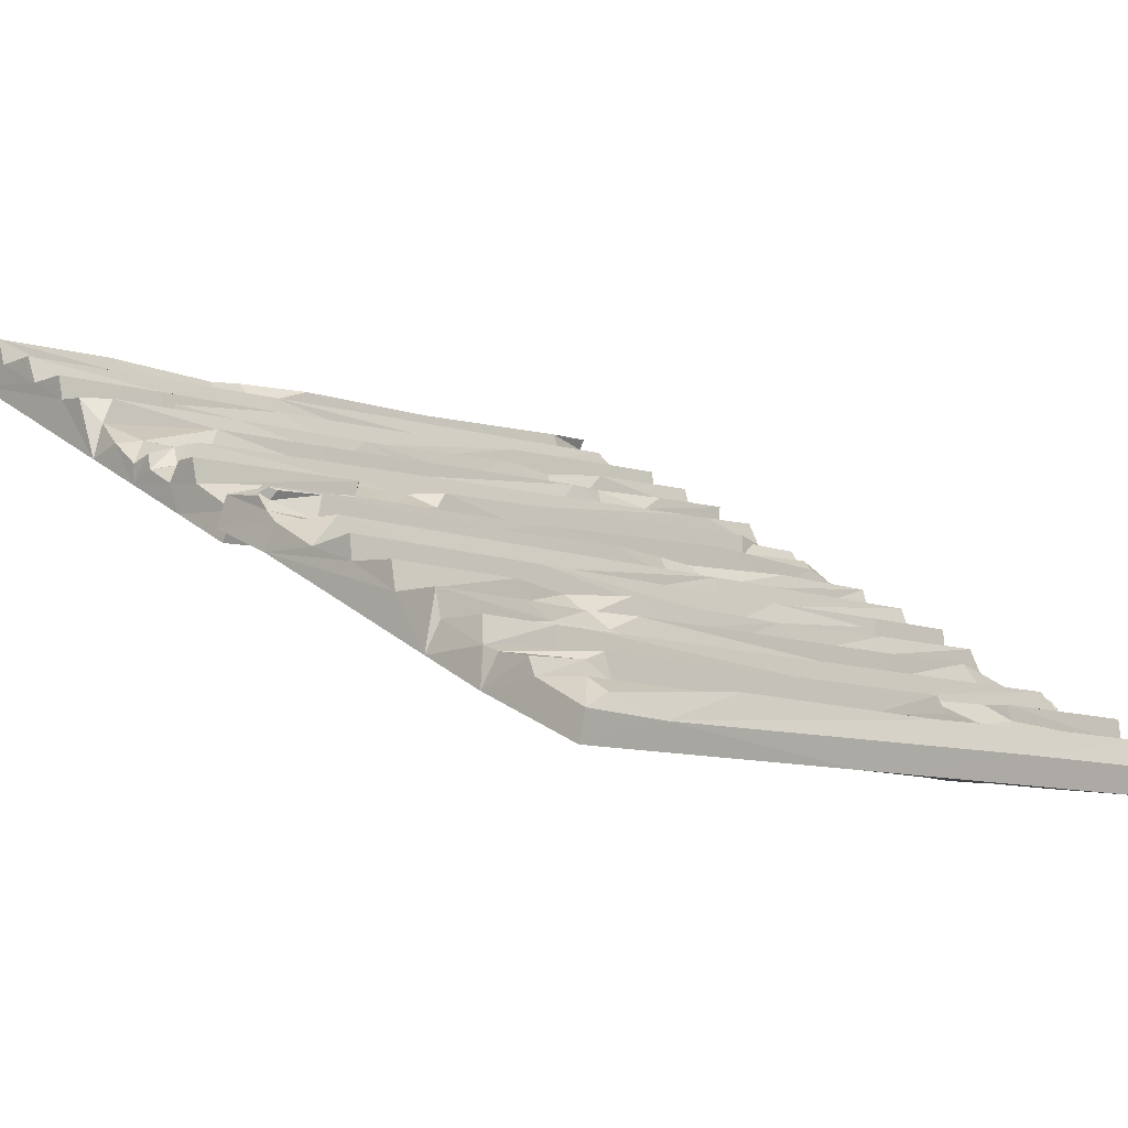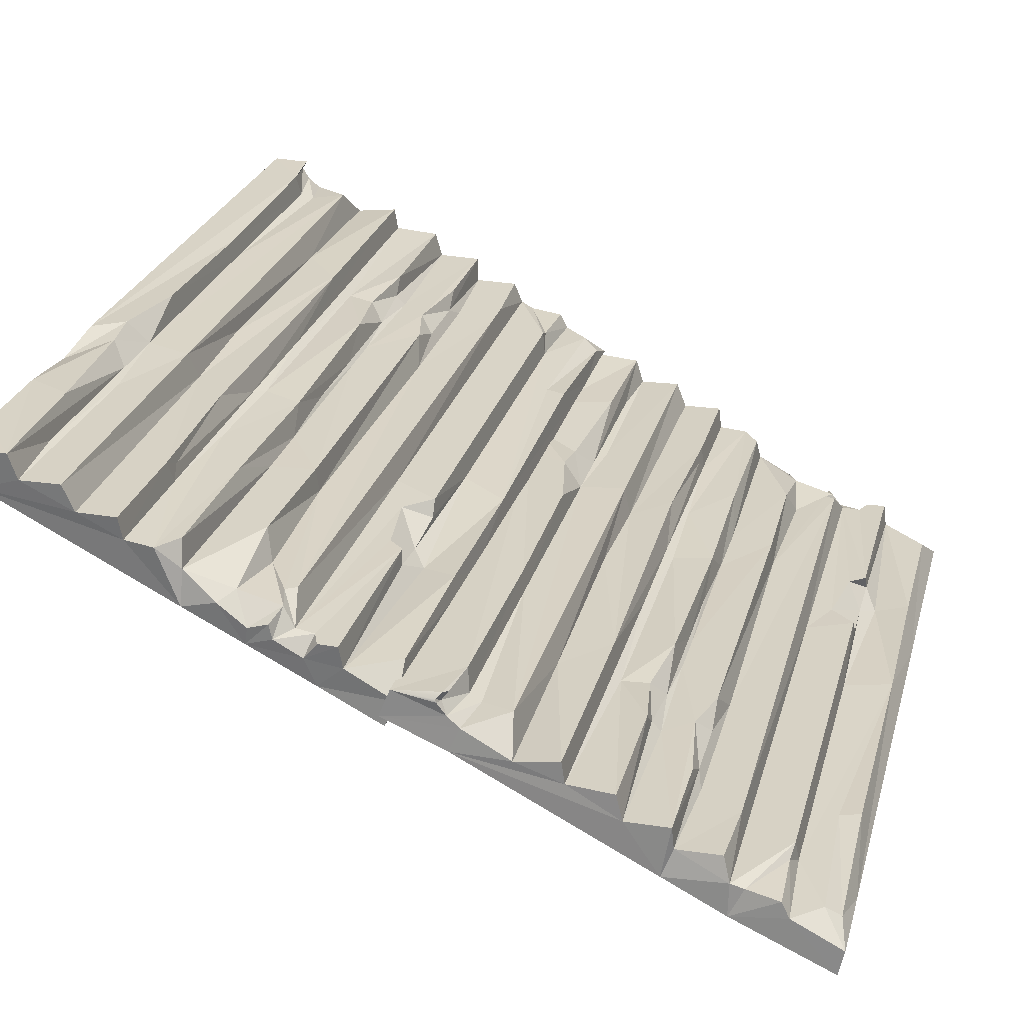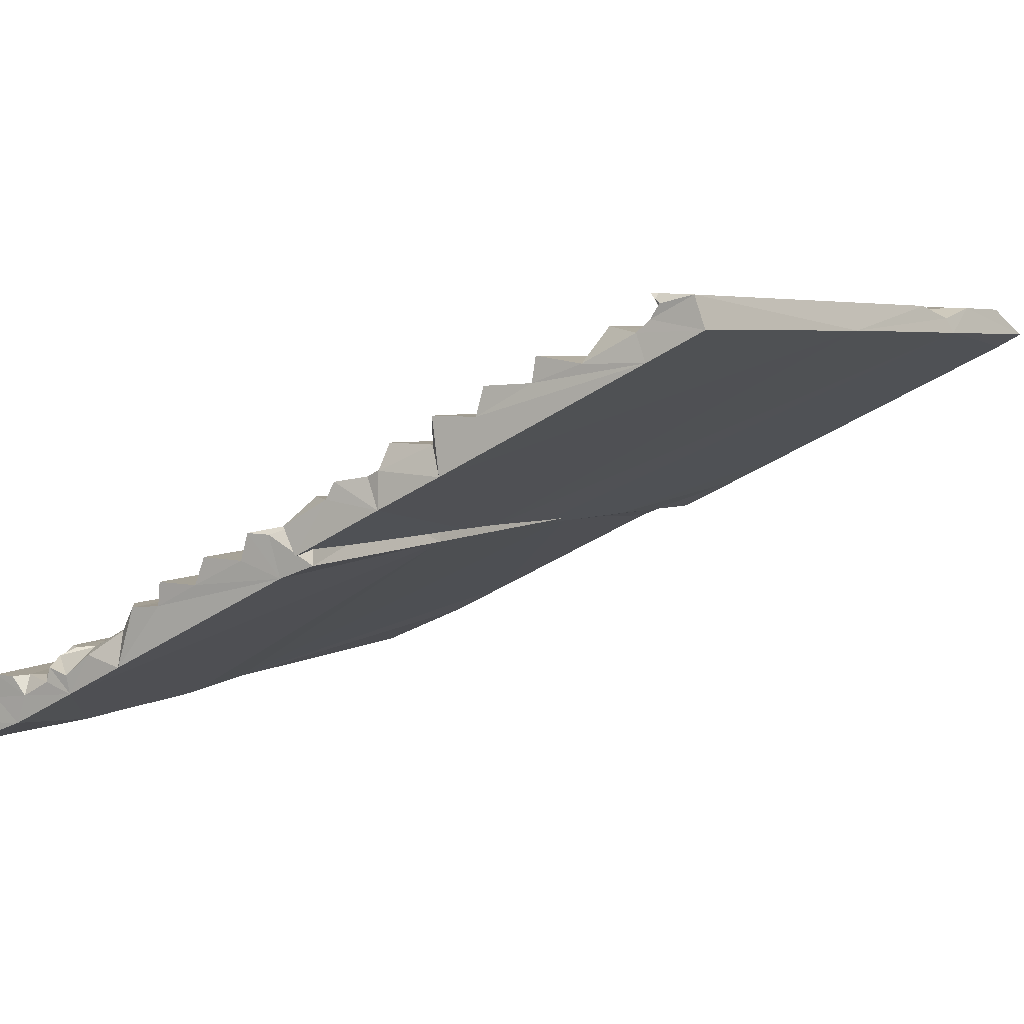
<metadata>
{"format":"obj","ext":"obj","renderer":"f3d","projection":"perspective","resolution":1024,"background":"white","views":[{"elev":-8.1,"azim":-45.4,"up":"+Y"},{"elev":27.4,"azim":-74.9,"up":"+Y"},{"elev":4.9,"azim":119.9,"up":"+Y"}]}
</metadata>
<code>
v -0.1806 1.439 -2.502
v -1.109 1.497 -2.518
v -4.901 1.283 -2.53
v -0.5201 1.323 -2.497
v -3.378 1.304 -2.508
v 0.02964 1.19 -2.573
v -0.1416 1.511 -2.599
v -2.69 1.455 -2.521
v -3.733 1.46 -2.534
v -4.699 1.446 -2.54
v -4.448 1.127 -2.582
v -1.067 1.498 -2.647
v -3.651 1.437 -2.753
v 0.01903 1.353 -2.487
v -0.5491 1.181 -2.577
v -1.978 1.162 -2.567
v -2.595 1.153 -2.571
v -3.213 1.144 -2.575
v 0.01723 1.512 -2.773
v -2.672 1.16 -2.608
v -2.827 1.149 -2.591
v -3.02 1.146 -2.593
v -3.29 1.151 -2.612
v -4.911 1.12 -2.604
v -2.531 1.496 -2.818
v -0.5236 1.525 -2.805
v -3.807 1.53 -2.838
v -4.917 1.462 -2.832
v 0.02791 1.467 -3.118
v 0.01032 1.611 -2.822
v -3.117 1.63 -2.842
v -3.533 1.494 -2.846
v -3.694 1.621 -2.946
v -4.929 1.604 -2.854
v -3.187 1.535 -2.837
v -3.773 1.62 -2.847
v -0.3752 1.623 -2.838
v -3.267 1.625 -3.009
v -3.83 1.143 -2.616
v -4.824 1.604 -3.025
v -4.927 1.603 -2.977
v -4.909 1.317 -2.995
v -3.569 2.409 -5.095
v -0.00607 1.647 -3.032
v -4.918 1.492 -3.065
v -0.4855 1.675 -3.12
v -0.4922 1.667 -2.826
v -4.809 1.614 -3.147
v -2.956 1.64 -3.135
v -4.911 1.527 -3.411
v 0.01393 1.682 -3.116
v -0.0281 1.833 -3.162
v -0.4929 1.82 -3.142
v -0.6859 1.817 -3.143
v -4.623 1.768 -3.191
v -4.777 1.728 -3.223
v -4.66 1.767 -3.257
v -4.921 1.588 -3.241
v -4.918 1.679 -3.263
v -0.01834 1.831 -3.442
v -4.919 1.639 -3.39
v -0.6411 1.82 -3.407
v -1.606 1.807 -3.413
v -4.386 1.768 -3.431
v -3.497 1.79 -3.457
v -4.784 1.8 -3.496
v -4.922 1.775 -3.564
v -0.7596 1.884 -3.444
v 0.005077 1.987 -3.452
v -0.6059 1.977 -3.455
v -3.505 1.937 -3.474
v -4.277 1.933 -3.493
v -1.184 1.878 -3.446
v 0.02456 1.661 -3.506
v -1.421 1.966 -3.461
v -1.11 1.977 -3.538
v -4.86 1.926 -3.781
v -0.9513 1.975 -3.711
v -3.112 1.939 -3.753
v -2.032 1.96 -3.741
v -4.915 1.715 -3.782
v -3.537 1.939 -3.75
v 0.01438 1.986 -3.729
v -1.723 1.964 -3.739
v -0.9523 2.036 -3.77
v -1.707 2.126 -3.787
v -1.338 1.992 -3.756
v -2.032 1.983 -3.76
v -2.573 1.975 -3.764
v 0.003993 2.15 -3.77
v -0.8427 2.138 -3.776
v -1.264 2.102 -3.848
v -2.926 2.087 -3.783
v -3.893 2.088 -3.803
v -4.78 2.082 -3.801
v -4.931 2.08 -3.909
v -3.5 2.098 -4.056
v -2.844 2.101 -4.029
v 0.00592 2.168 -4.061
v -1.222 2.115 -4.018
v -4.195 2.11 -4.088
v -4.922 2.099 -4.092
v -2.149 2.139 -4.075
v 0.00254 2.311 -4.083
v -1.346 2.291 -4.091
v -3.314 2.265 -4.139
v -4.122 2.189 -4.103
v -2.921 2.122 -4.088
v -4.933 2.241 -4.114
v -4.241 2.251 -4.11
v 0.02095 2.278 -4.727
v -4.928 2.237 -4.366
v -3.076 2.257 -4.378
v 0.01395 2.272 -4.358
v -1.03 2.292 -4.364
v -2.381 2.284 -4.391
v -0.1976 2.463 -4.408
v -3.123 2.427 -4.424
v -4.933 2.402 -4.434
v -4.916 2.306 -4.951
v 0.002761 2.43 -4.663
v -0.2718 2.445 -4.613
v -1.534 2.46 -4.701
v -3.042 2.438 -4.71
v -4.93 2.394 -4.692
v -3.639 2.415 -4.663
v -0.2983 2.477 -4.693
v -4.467 2.418 -4.719
v -0.006062 2.563 -4.784
v -1.578 2.578 -4.719
v -3.316 2.558 -4.817
v -4.935 2.553 -4.743
v -0.000504 2.498 -4.739
v -3.428 2.433 -4.713
v -2.615 2.586 -4.728
v -4.143 2.573 -4.753
v 0.003848 2.629 -4.747
v -0.344 2.618 -4.714
v -3.086 2.585 -4.833
v -0.03294 2.63 -4.77
v 0.005195 2.599 -4.77
v 0.007926 2.621 -4.988
v 0.007812 2.578 -4.795
v 0.02049 2.445 -5.056
v -4.929 2.55 -4.885
v -3.193 2.577 -5.026
v -4.583 2.557 -5.035
v -3.536 2.5 -5.056
v -4.004 2.565 -5.031
v -1.948 2.432 -5.085
v -4.92 2.39 -5.102
v -4.733 0.1891 -0.002428
v -3.805 0.2472 -0.0175
v 0.008718 0.03264 0.03556
v -4.393 0.07304 0.04353
v -1.535 0.05352 0.03945
v -4.943 -0.06031 0.01529
v -4.772 0.2615 -0.09884
v -2.223 0.2054 -0.0213
v -1.18 0.2099 -0.03424
v -0.2147 0.1963 -0.04016
v -0.4649 -0.1232 0.01184
v -3.846 0.2478 -0.1475
v -1.262 0.1866 -0.2527
v -4.932 0.1026 0.04712
v -4.364 -0.06854 0.01383
v -2.935 -0.08822 0.01762
v -2.318 -0.09697 0.01617
v -1.7 -0.1057 0.01473
v -4.93 0.262 -0.2728
v -2.241 -0.09039 -0.108
v -2.087 -0.1009 -0.09121
v -1.894 -0.1035 -0.0926
v -1.623 -0.09913 -0.1119
v -0.002474 -0.1303 0.003737
v -2.382 0.2464 -0.3178
v -4.39 0.2749 -0.3051
v -1.106 0.2803 -0.3378
v 0.003897 0.2119 -0.3324
v -4.941 0.2174 -0.6178
v -4.924 0.3614 -0.3225
v -1.796 0.3798 -0.3423
v -1.38 0.2441 -0.3456
v -1.22 0.3707 -0.4463
v 0.01543 0.3544 -0.3537
v -1.726 0.2851 -0.3368
v -1.14 0.3704 -0.3466
v -4.538 0.3728 -0.3381
v -1.646 0.375 -0.5088
v -1.083 -0.1066 -0.1157
v -0.0897 0.3541 -0.5251
v 0.01354 0.3527 -0.4771
v -0.004417 0.06683 -0.4955
v -1.344 1.159 -2.67
v -4.907 0.397 -0.5315
v 0.005045 0.242 -0.5654
v -4.428 0.4246 -0.6197
v -4.421 0.417 -0.3257
v -0.1043 0.3636 -0.6467
v -1.957 0.3898 -0.635
v -0.002682 0.277 -0.9111
v -4.927 0.4318 -0.6158
v -4.885 0.5835 -0.6618
v -4.42 0.5697 -0.6418
v -4.227 0.5667 -0.643
v -0.2901 0.5184 -0.6911
v -0.1361 0.4777 -0.7233
v -0.2532 0.5167 -0.7573
v 0.007986 0.3383 -0.7412
v 0.004538 0.4291 -0.7626
v -4.895 0.581 -0.9416
v 0.005966 0.3891 -0.8904
v -4.272 0.5703 -0.9074
v -3.307 0.5569 -0.9134
v -0.5277 0.5175 -0.9309
v -1.416 0.5396 -0.9566
v -0.129 0.5499 -0.9959
v 0.008312 0.5252 -1.064
v -4.154 0.634 -0.9438
v -4.918 0.7367 -0.9515
v -4.307 0.7275 -0.9554
v -1.408 0.6865 -0.9737
v -0.6362 0.6832 -0.9934
v -3.729 0.6281 -0.9465
v -4.938 0.4112 -1.006
v -3.493 0.7159 -0.9605
v -3.803 0.7265 -1.038
v -0.05308 0.6763 -1.281
v -3.962 0.7247 -1.211
v -1.801 0.6891 -1.253
v -2.882 0.7101 -1.241
v 0.001272 0.4647 -1.282
v -1.376 0.6888 -1.25
v -4.928 0.7365 -1.229
v -3.19 0.7144 -1.239
v -3.961 0.7862 -1.27
v -3.206 0.8758 -1.287
v -3.576 0.7424 -1.256
v -2.881 0.7326 -1.26
v -2.34 0.725 -1.264
v -4.917 0.9 -1.27
v -4.071 0.8878 -1.276
v -3.649 0.8516 -1.348
v -1.987 0.8366 -1.283
v -1.02 0.8378 -1.303
v -0.1332 0.8321 -1.301
v 0.01809 0.83 -1.409
v -1.414 0.8482 -1.556
v -2.07 0.8511 -1.529
v -4.919 0.9185 -1.561
v -3.691 0.8651 -1.518
v -0.7181 0.8596 -1.588
v 0.008553 0.8486 -1.592
v -2.764 0.8886 -1.575
v -4.916 1.061 -1.583
v -3.567 1.041 -1.591
v -1.6 1.015 -1.639
v -0.7915 0.9386 -1.603
v -1.993 0.8716 -1.588
v 0.01983 0.9912 -1.614
v -0.6723 1.001 -1.609
v -4.934 1.028 -2.227
v 0.01446 0.9869 -1.866
v -1.838 1.007 -1.878
v -4.927 1.022 -1.858
v -3.883 1.042 -1.864
v -2.532 1.034 -1.891
v -4.716 1.213 -1.908
v -1.791 1.177 -1.924
v 0.01947 1.152 -1.934
v 0.003057 1.056 -2.451
v -4.916 1.18 -2.163
v -4.641 1.195 -2.113
v -3.38 1.21 -2.201
v -1.871 1.188 -2.21
v 0.01653 1.144 -2.192
v -1.274 1.165 -2.163
v -4.615 1.227 -2.193
v -0.446 1.168 -2.219
v -4.858 1.313 -2.284
v -3.335 1.328 -2.219
v -1.597 1.308 -2.317
v 0.02172 1.303 -2.243
v -4.913 1.248 -2.239
v -1.485 1.183 -2.213
v -2.298 1.336 -2.228
v -0.7703 1.323 -2.253
v -4.839 1.363 -2.247
v -4.569 1.368 -2.214
v -1.828 1.335 -2.333
v -4.88 1.38 -2.27
v -4.918 1.349 -2.303
v -4.921 1.371 -2.563
v -4.921 1.328 -2.295
v -4.934 1.195 -2.63
v 0.01585 1.3 -2.385
v -1.72 1.327 -2.601
v -0.08808 1.38 -2.61
v -1.378 1.331 -2.631
v -0.9092 1.339 -2.606
v -2.965 1.182 -2.66
v 0.006912 1.14 -2.676
f 1 4 14
f 2 4 1
f 8 5 4
f 10 3 5
f 4 6 14
f 5 3 11
f 28 3 10
f 14 7 1
f 4 2 8
f 5 8 9
f 9 10 5
f 2 1 12
f 13 9 8
f 4 15 6
f 4 5 16
f 4 16 15
f 5 17 16
f 5 18 17
f 5 11 18
f 3 24 11
f 12 1 7
f 7 14 19
f 20 16 17
f 20 17 21
f 21 17 18
f 21 18 22
f 22 18 23
f 23 18 39
f 39 18 11
f 8 2 12
f 14 6 19
f 20 21 22
f 20 22 23
f 20 23 43
f 43 23 39
f 28 10 9
f 28 42 3
f 42 24 3
f 11 24 42
f 8 12 26
f 29 6 15
f 26 7 19
f 26 12 7
f 25 8 26
f 13 8 25
f 13 28 9
f 11 42 39
f 13 25 32
f 13 32 27
f 13 27 28
f 19 6 29
f 15 16 29
f 36 27 33
f 34 28 36
f 47 26 37
f 33 27 32
f 31 26 47
f 31 25 26
f 35 25 31
f 36 28 27
f 19 30 37
f 19 37 26
f 32 25 35
f 30 19 29
f 45 28 34
f 46 31 47
f 47 37 44
f 38 35 31
f 38 32 35
f 49 31 46
f 48 36 33
f 41 34 40
f 41 45 34
f 45 42 28
f 38 31 49
f 44 37 30
f 33 32 38
f 40 34 36
f 30 29 44
f 40 45 41
f 47 44 51
f 16 20 43
f 48 33 38
f 48 38 49
f 46 47 51
f 48 40 36
f 58 40 48
f 44 29 51
f 45 50 42
f 56 58 48
f 46 51 53
f 49 46 54
f 48 49 55
f 58 45 40
f 53 51 52
f 56 48 57
f 46 53 54
f 49 54 55
f 48 55 57
f 58 50 45
f 39 42 50
f 59 58 56
f 52 51 60
f 61 59 56
f 61 50 59
f 50 58 59
f 51 29 74
f 60 53 52
f 56 57 64
f 62 53 60
f 54 53 62
f 55 54 63
f 65 57 55
f 66 56 64
f 66 61 56
f 63 54 62
f 65 55 63
f 64 57 65
f 51 74 60
f 66 67 61
f 60 68 62
f 67 50 61
f 75 73 76
f 70 68 69
f 76 73 68
f 69 68 60
f 73 63 62 68
f 75 63 73
f 75 65 63
f 71 65 75
f 71 72 65
f 64 65 72
f 64 72 66
f 43 39 50
f 76 70 69
f 68 70 76
f 71 75 80
f 72 71 82
f 77 67 66
f 69 60 74
f 77 66 72
f 80 75 84
f 78 76 69
f 69 74 83
f 78 69 83
f 84 75 76
f 79 71 80
f 82 71 79
f 81 50 67
f 84 76 78
f 77 81 67
f 77 72 82
f 91 83 90
f 86 87 92
f 91 85 83
f 92 87 85
f 93 88 86
f 82 79 94
f 94 95 82
f 86 88 87
f 93 89 88
f 93 79 89
f 95 77 82
f 83 85 78
f 78 85 87
f 78 87 84
f 84 87 88
f 84 88 80
f 80 88 89
f 80 89 79
f 43 50 81
f 79 93 94
f 96 95 94
f 95 96 77
f 96 81 77
f 74 29 16
f 92 85 91
f 100 92 91
f 83 74 111
f 100 86 92
f 98 93 86
f 90 83 99
f 97 94 93
f 96 94 97
f 150 74 16
f 100 90 99
f 100 91 90
f 100 98 86
f 97 93 98
f 101 96 97
f 102 96 101
f 16 43 150
f 100 99 103
f 100 103 98
f 98 103 108
f 98 108 97
f 97 108 101
f 99 83 111
f 111 74 150
f 110 107 106
f 106 108 105
f 110 101 107
f 109 102 110
f 103 99 104
f 107 108 106
f 105 103 104
f 102 101 110
f 103 105 108
f 108 107 101
f 102 81 96
f 115 105 104
f 104 99 114
f 112 109 110
f 99 111 114
f 112 102 109
f 120 81 102
f 110 106 113
f 112 120 102
f 120 43 81
f 113 106 105
f 115 104 114
f 116 105 115
f 113 105 116
f 113 112 110
f 118 116 115
f 118 113 116
f 119 112 113
f 117 115 114
f 118 115 117
f 119 113 118
f 126 119 118
f 118 117 124
f 126 118 124
f 125 119 126
f 114 111 121
f 121 117 114
f 122 117 121
f 125 112 119
f 133 122 121
f 122 123 117
f 124 117 123
f 125 120 112
f 122 133 127
f 122 127 123
f 126 124 134
f 126 134 128
f 126 128 125
f 138 127 129
f 138 130 127
f 136 134 131
f 132 134 136
f 130 135 123
f 129 127 133
f 131 124 139
f 124 135 139
f 130 123 127
f 135 124 123
f 131 134 124
f 132 128 134
f 132 125 128
f 132 120 125
f 138 129 137
f 140 138 137
f 142 138 140
f 137 129 141 140
f 140 141 143 142
f 141 129 143
f 129 133 143
f 133 121 144
f 146 135 130
f 146 139 135
f 132 136 149
f 143 133 142
f 133 144 142
f 146 130 138
f 149 136 131
f 147 145 132
f 145 120 132
f 121 111 144
f 147 132 149
f 146 138 142
f 148 131 139
f 144 111 150
f 131 148 149
f 151 145 147
f 151 120 145
f 43 120 151
f 139 146 148
f 148 146 150
f 142 150 146
f 148 150 43
f 148 43 149
f 150 142 144
f 151 149 43
f 151 147 149
f 152 165 155
f 153 152 155
f 159 155 156
f 161 156 154
f 155 165 157
f 156 162 154
f 179 161 154
f 165 152 158
f 155 159 153
f 156 160 159
f 160 156 161
f 153 163 152
f 164 159 160
f 155 157 166
f 155 167 156
f 155 166 167
f 156 167 168
f 156 168 169
f 156 169 162
f 154 162 175
f 163 158 152
f 158 170 165
f 171 168 167
f 171 172 168
f 172 169 168
f 172 173 169
f 173 174 169
f 174 190 169
f 190 162 169
f 159 163 153
f 165 170 157
f 171 173 172
f 171 174 173
f 171 194 174
f 194 190 174
f 179 160 161
f 179 154 193
f 193 154 175
f 162 193 175
f 159 177 163
f 180 166 157
f 177 170 158
f 177 158 163
f 176 177 159
f 164 176 159
f 164 160 179
f 162 190 193
f 164 183 176
f 164 178 183
f 164 179 178
f 170 180 157
f 166 180 167
f 187 184 178
f 185 187 179
f 198 188 177
f 184 183 178
f 182 198 177
f 182 177 176
f 186 182 176
f 187 178 179
f 170 188 181
f 170 177 188
f 183 186 176
f 181 180 170
f 196 185 179
f 197 198 182
f 198 195 188
f 189 182 186
f 189 186 183
f 200 197 182
f 199 184 187
f 192 191 185
f 192 185 196
f 196 179 193
f 189 200 182
f 195 181 188
f 184 189 183
f 191 187 185
f 181 195 180
f 191 192 196
f 198 202 195
f 167 194 171
f 199 189 184
f 199 200 189
f 197 202 198
f 199 187 191
f 209 199 191
f 195 202 180
f 196 193 201
f 207 199 209
f 197 204 202
f 200 205 197
f 199 206 200
f 209 191 196
f 204 203 202
f 207 208 199
f 197 205 204
f 200 206 205
f 199 208 206
f 209 196 201
f 190 201 193
f 210 207 209
f 203 211 202
f 212 207 210
f 212 210 201
f 201 210 209
f 202 225 180
f 211 203 204
f 207 215 208
f 213 211 204
f 205 213 204
f 206 214 205
f 216 206 208
f 217 215 207
f 217 207 212
f 214 213 205
f 216 214 206
f 215 216 208
f 202 211 225
f 217 212 218
f 211 213 219
f 218 212 201
f 226 227 224
f 221 220 219
f 227 219 224
f 220 211 219
f 224 219 213 214
f 226 224 214
f 226 214 216
f 222 226 216
f 222 216 223
f 215 223 216
f 215 217 223
f 194 201 190
f 227 220 221
f 219 227 221
f 222 231 226
f 223 233 222
f 228 217 218
f 220 225 211
f 228 223 217
f 231 235 226
f 229 220 227
f 220 234 225
f 229 234 220
f 235 227 226
f 230 231 222
f 233 230 222
f 232 218 201
f 235 229 227
f 228 218 232
f 228 233 223
f 242 241 234
f 237 243 238
f 242 234 236
f 243 236 238
f 244 237 239
f 233 245 230
f 245 233 246
f 237 238 239
f 244 239 240
f 244 240 230
f 246 233 228
f 234 229 236
f 229 238 236
f 229 235 238
f 235 239 238
f 235 231 239
f 231 240 239
f 231 230 240
f 194 232 201
f 230 245 244
f 247 245 246
f 246 228 247
f 247 228 232
f 225 167 180
f 243 242 236
f 251 242 243
f 234 262 225
f 251 243 237
f 249 237 244
f 241 250 234
f 248 244 245
f 247 248 245
f 301 167 225
f 251 250 241
f 251 241 242
f 251 237 249
f 248 249 244
f 252 248 247
f 253 252 247
f 167 301 194
f 251 254 250
f 251 249 254
f 249 259 254
f 249 248 259
f 248 252 259
f 250 262 234
f 262 301 225
f 261 257 258
f 257 256 259
f 261 258 252
f 260 261 253
f 254 255 250
f 258 257 259
f 256 255 254
f 253 261 252
f 254 259 256
f 259 252 258
f 253 247 232
f 266 255 256
f 255 265 250
f 263 261 260
f 250 265 262
f 263 260 253
f 271 253 232
f 261 264 257
f 263 253 271
f 271 232 194
f 264 256 257
f 266 265 255
f 267 266 256
f 264 267 256
f 264 261 263
f 269 266 267
f 269 267 264
f 270 264 263
f 268 265 266
f 269 268 266
f 270 269 264
f 277 269 270
f 269 275 268
f 277 275 269
f 276 277 270
f 265 272 262
f 272 265 268
f 273 272 268
f 276 270 263
f 284 272 273
f 273 268 274
f 275 274 268
f 276 263 271
f 273 278 284
f 273 274 278
f 277 285 275
f 277 279 285
f 277 276 279
f 289 280 278
f 289 278 281
f 287 282 285
f 283 287 285
f 281 274 286
f 280 284 278
f 282 290 275
f 275 290 286
f 281 278 274
f 286 274 275
f 282 275 285
f 283 285 279
f 283 279 276
f 283 276 271
f 289 288 280
f 291 288 289
f 293 291 289
f 288 291 292 280
f 292 293 294
f 292 294 280
f 280 294 284
f 284 295 272
f 297 281 286
f 297 286 290
f 283 300 287
f 294 293 284
f 284 293 295
f 297 289 281
f 300 282 287
f 298 283 296
f 296 283 271
f 272 295 262
f 298 300 283
f 297 293 289
f 299 290 282
f 295 301 262
f 282 300 299
f 302 298 296
f 302 296 271
f 194 302 271
f 290 299 297
f 299 301 297
f 293 297 301
f 299 194 301
f 299 300 194
f 301 295 293
f 302 194 300
f 302 300 298
f 291 293 292

</code>
